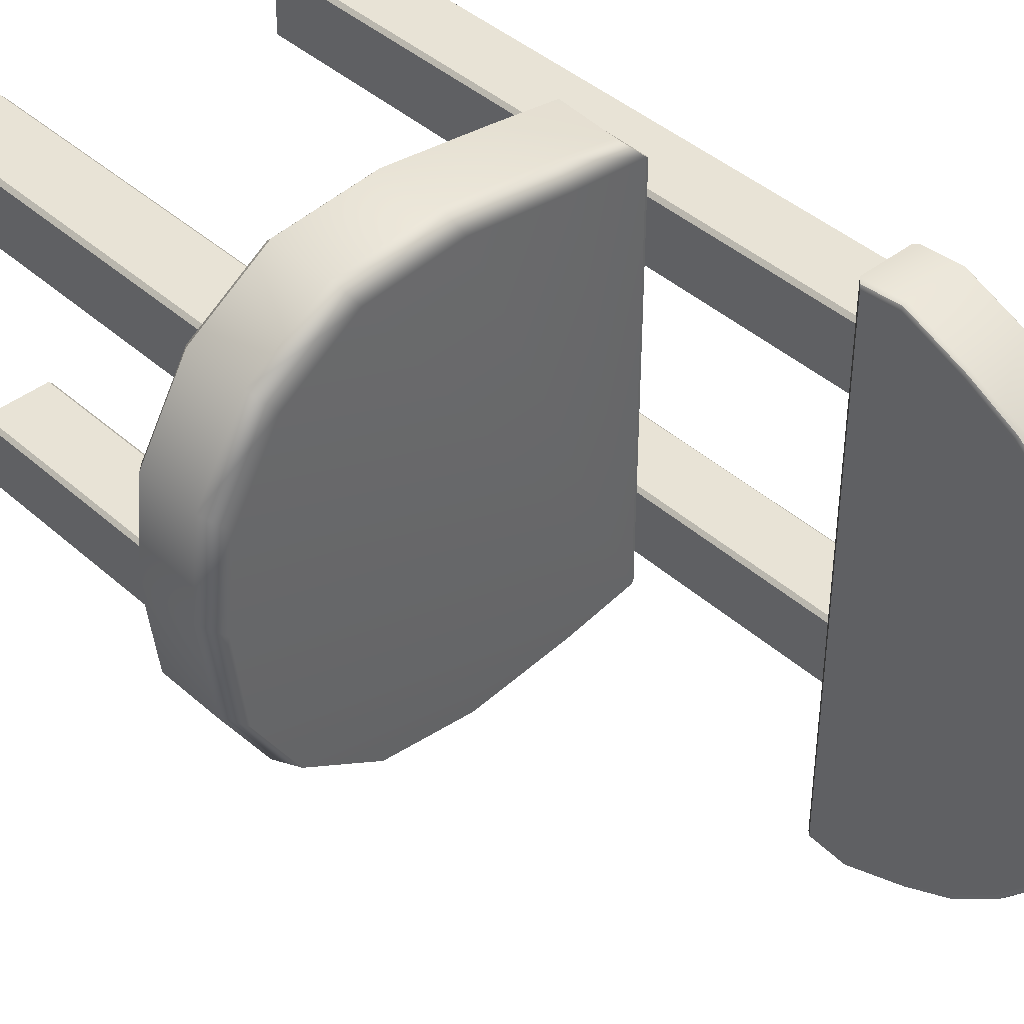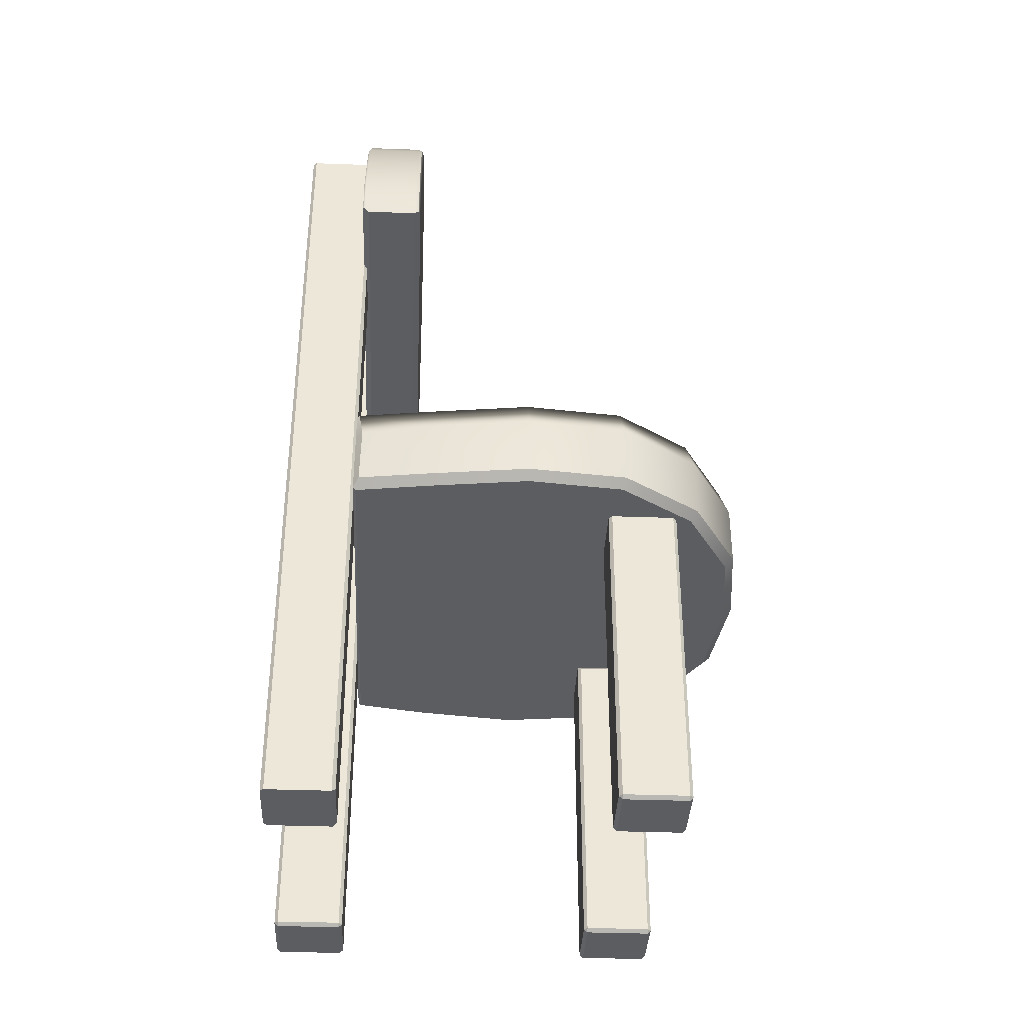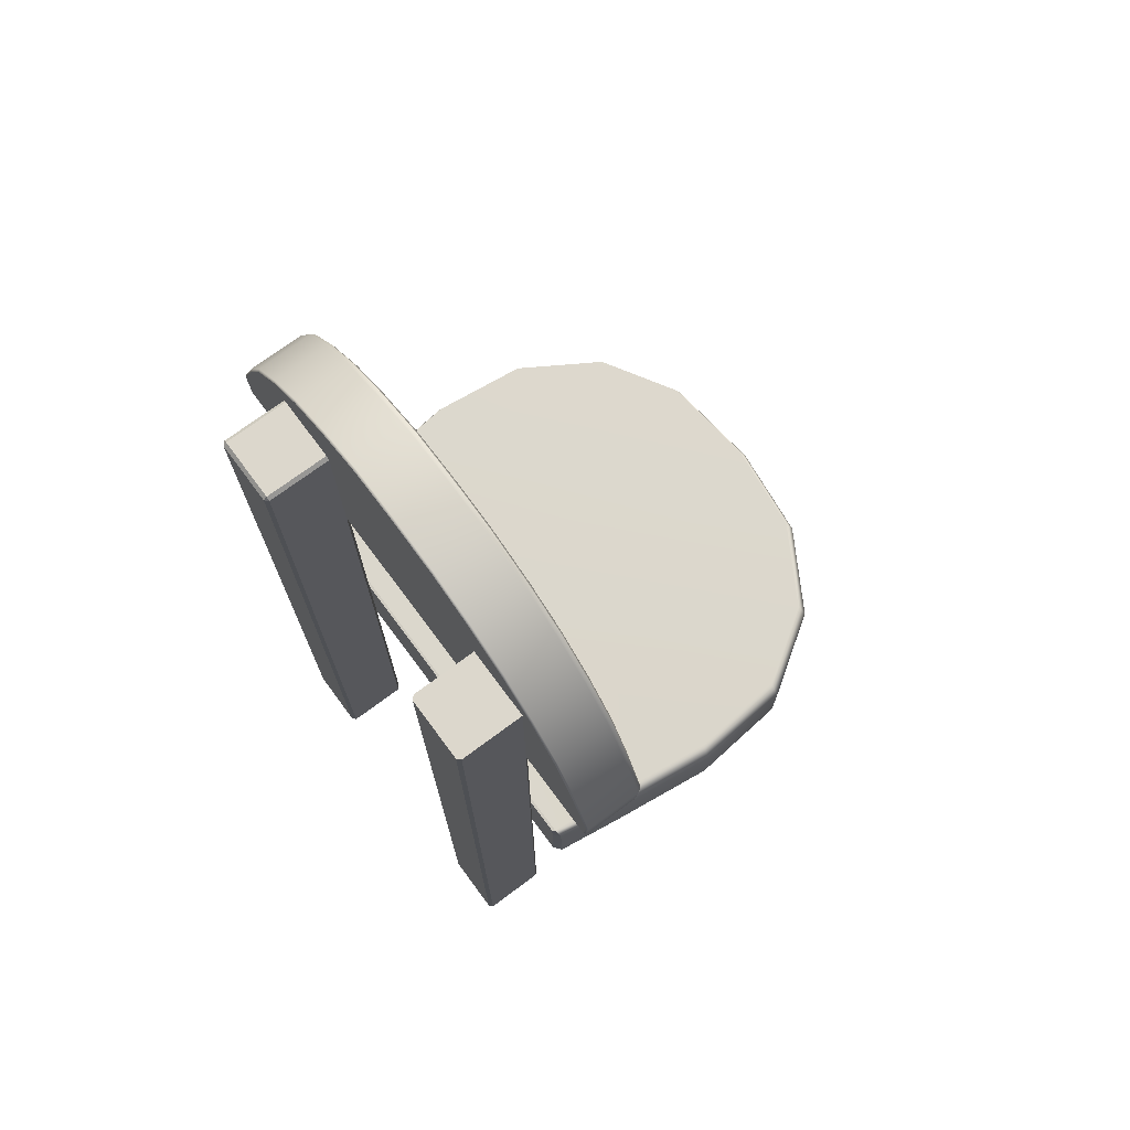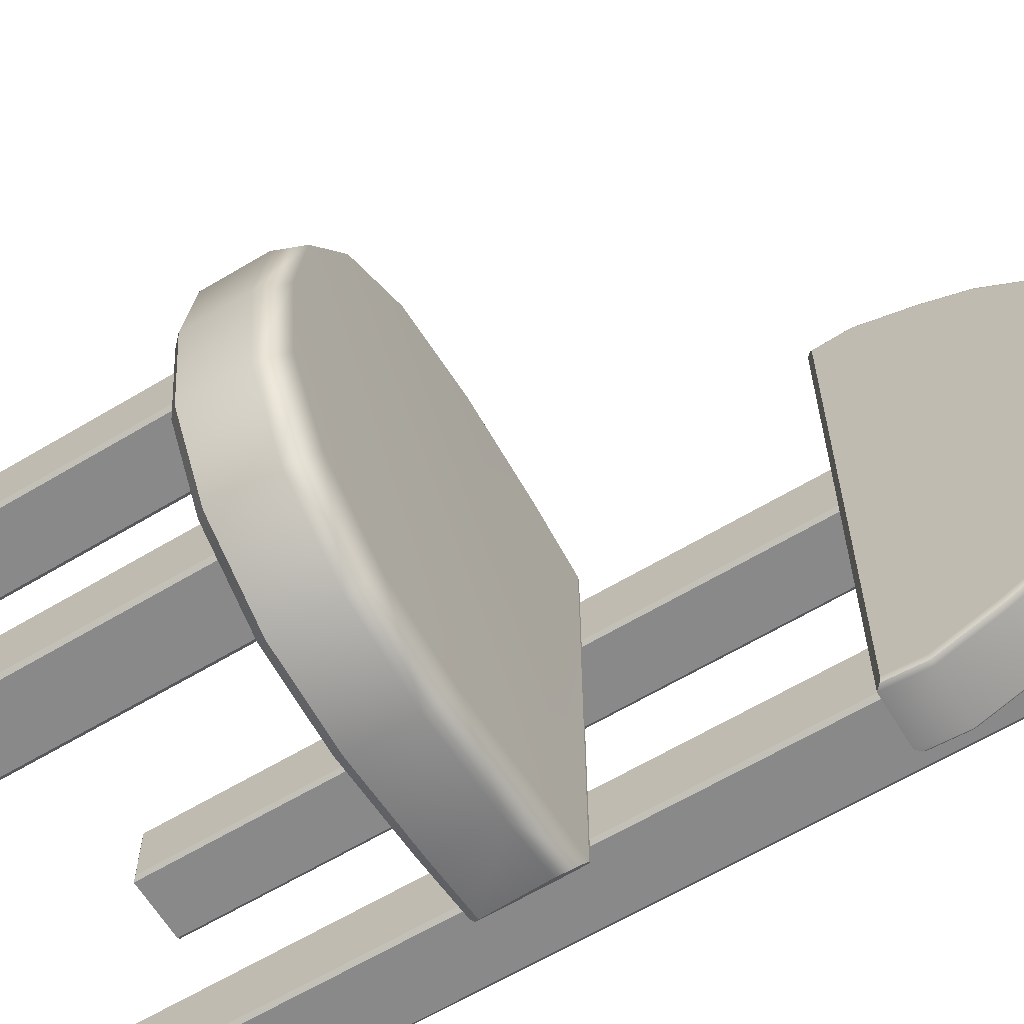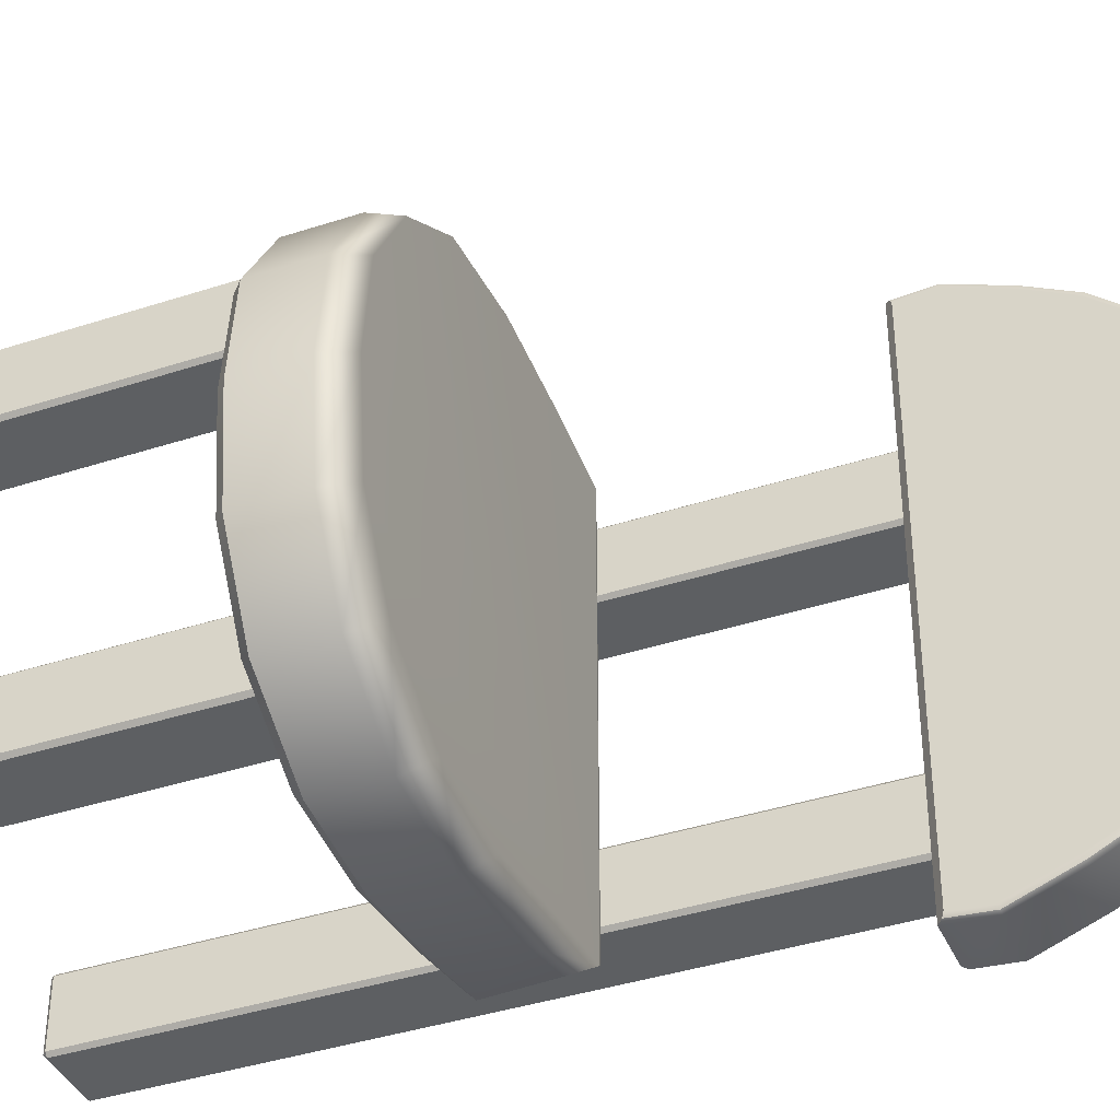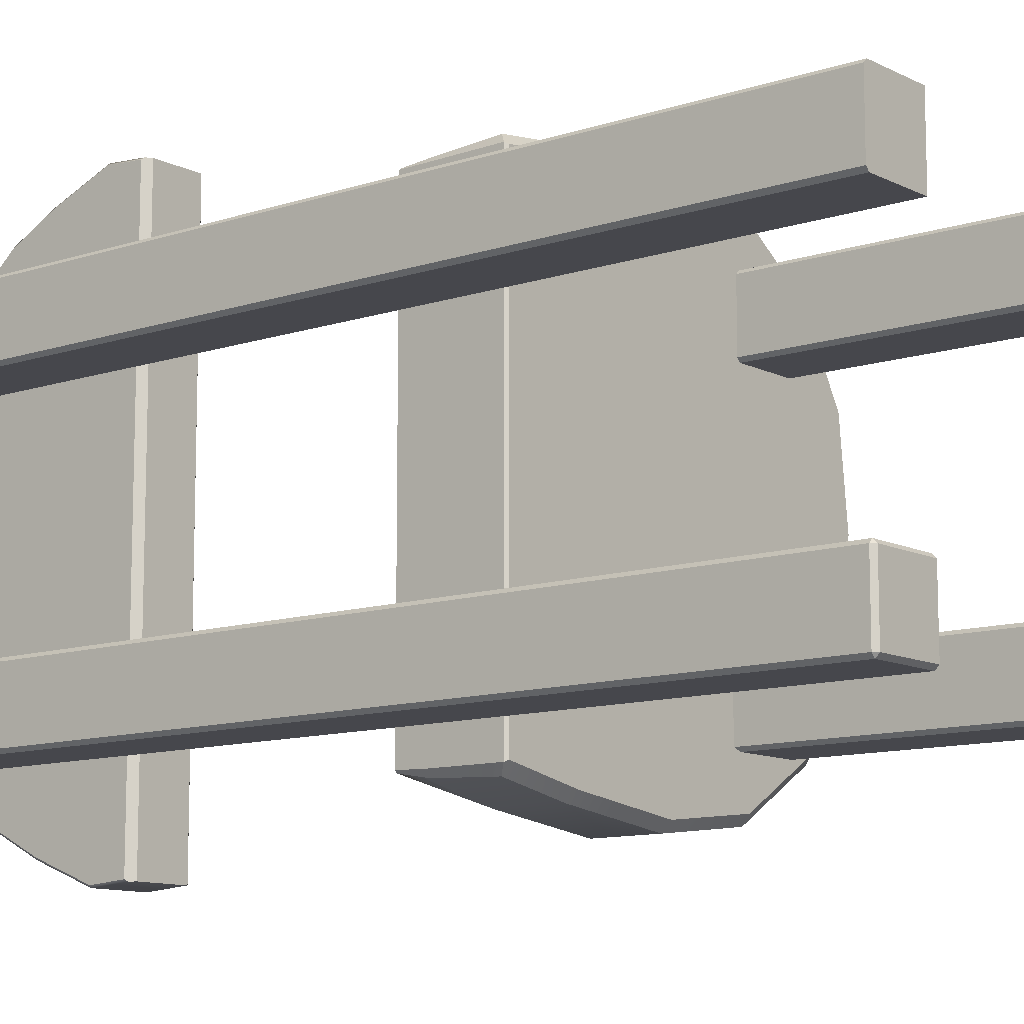
<metadata>
{"format":"obj","ext":"obj","renderer":"f3d","projection":"perspective","resolution":1024,"background":"white","views":[{"elev":41.8,"azim":136.9,"up":"+Z"},{"elev":-37.2,"azim":-2.7,"up":"+Y"},{"elev":72.9,"azim":-36.6,"up":"+Y"},{"elev":-63.2,"azim":121.2,"up":"+Z"},{"elev":-39.6,"azim":112.1,"up":"+Z"},{"elev":-11.0,"azim":-50.6,"up":"+Z"}]}
</metadata>
<code>
g default
v -0.2777 0.121 0.4618
v -0.2853 0.06198 0.4819
v -0.2777 0.121 -0.46
v -0.2852 0.06198 -0.4801
v 0.3128 0.06198 0.3779
v 0.2972 0.121 0.3632
v 0.3945 0.121 0.1966
v 0.4148 0.06198 0.2033
v -0.06283 0.121 -0.4859
v -0.06284 0.06198 -0.5069
v 0.1329 0.121 -0.4624
v 0.14 0.06198 -0.4825
v -0.06284 0.06198 0.5093
v -0.0626 0.121 0.4884
v 0.1397 0.121 0.4679
v 0.1469 0.06198 0.4882
v 0.4372 0.06198 0.001235
v 0.4162 0.121 0.001342
v 0.3914 0.121 -0.2032
v 0.4116 0.06198 -0.2101
v 0.2975 0.121 -0.3603
v 0.3128 0.06198 -0.3754
v -0.2784 -0.08737 -0.462
v -0.2852 -0.06862 -0.4801
v 0.299 -0.08737 -0.3619
v 0.3128 -0.06862 -0.3754
v 0.3934 -0.08737 -0.2039
v 0.4116 -0.06862 -0.2101
v -0.2785 -0.08737 0.4638
v -0.2853 -0.06862 0.4819
v -0.06283 -0.08737 -0.488
v -0.06284 -0.06862 -0.5069
v 0.1336 -0.08737 -0.4644
v 0.14 -0.06862 -0.4825
v -0.06263 -0.08737 0.4905
v -0.06284 -0.06862 0.5093
v 0.1404 -0.08737 0.47
v 0.1469 -0.06862 0.4882
v 0.4183 -0.08737 0.001331
v 0.4372 -0.06862 0.001235
v 0.3966 -0.08737 0.1973
v 0.4148 -0.06862 0.2033
v 0.2988 -0.08737 0.3646
v 0.3128 -0.06862 0.3779
v -0.4329 0.1166 0.4457
v -0.4384 0.1154 0.442
v -0.433 0.1164 -0.4378
v -0.4384 0.1154 -0.4337
v -0.4328 -0.08737 -0.4332
v -0.4384 -0.08175 -0.4362
v -0.4328 -0.08737 0.4415
v -0.4384 -0.08175 0.4445
v -0.4255 0.06095 -0.4478
v -0.4269 -0.06862 -0.4542
v -0.4246 0.05813 0.4549
v -0.4267 -0.06862 0.462
v 0.2667 -0.7752 0.2355
v 0.2593 -0.7825 0.2355
v 0.2593 -0.7752 0.2282
v 0.2593 -0.7752 0.375
v 0.2593 -0.7825 0.3677
v 0.2667 -0.7752 0.3677
v 0.1256 -0.7752 0.2282
v 0.1256 -0.7825 0.2355
v 0.1182 -0.7752 0.2355
v 0.1182 -0.7752 0.3677
v 0.1256 -0.7825 0.3677
v 0.1256 -0.7752 0.375
v 0.2593 -0.09482 0.2282
v 0.2593 -0.08748 0.2355
v 0.2667 -0.09482 0.2355
v 0.2667 -0.09482 0.3677
v 0.2593 -0.08748 0.3677
v 0.2593 -0.09482 0.375
v 0.1256 -0.09482 0.2282
v 0.1182 -0.08748 0.2355
v 0.1182 -0.08748 0.3677
v 0.1256 -0.09482 0.375
v 0.2362 -0.7752 -0.2282
v 0.2362 -0.7825 -0.2355
v 0.2435 -0.7752 -0.2355
v 0.2435 -0.7752 -0.3677
v 0.2362 -0.7825 -0.3677
v 0.2362 -0.7752 -0.375
v 0.1024 -0.7752 -0.375
v 0.1024 -0.7825 -0.3677
v 0.09507 -0.7752 -0.3677
v 0.09507 -0.7752 -0.2355
v 0.1024 -0.7825 -0.2355
v 0.1024 -0.7752 -0.2282
v 0.1024 -0.09482 -0.375
v 0.09507 -0.08748 -0.3677
v 0.09507 -0.08748 -0.2355
v 0.1024 -0.09482 -0.2282
v 0.2362 -0.09482 -0.375
v 0.2362 -0.08748 -0.3677
v 0.2435 -0.09482 -0.3677
v 0.2435 -0.09482 -0.2355
v 0.2362 -0.08748 -0.2355
v 0.2362 -0.09482 -0.2282
v 0.1256 -0.08748 0.2282
v 0.1256 -0.08748 0.375
v 0.2593 -0.08748 0.2282
v 0.2667 -0.08748 0.2355
v 0.2667 -0.08748 0.3677
v 0.2593 -0.08748 0.375
v -0.4402 -0.7752 0.2355
v -0.4476 -0.7825 0.2355
v -0.4476 -0.7752 0.2282
v -0.4476 -0.7752 0.375
v -0.4476 -0.7825 0.3677
v -0.4402 -0.7752 0.3677
v -0.5814 -0.7752 0.2282
v -0.5814 -0.7825 0.2355
v -0.5887 -0.7752 0.2355
v -0.5887 -0.7752 0.3677
v -0.5814 -0.7825 0.3677
v -0.5814 -0.7752 0.375
v -0.5814 0.984 0.2282
v -0.5887 0.984 0.2355
v -0.5814 0.9913 0.2355
v -0.5814 0.9913 0.3677
v -0.5887 0.984 0.3677
v -0.5814 0.984 0.375
v -0.4476 0.984 0.2282
v -0.4402 0.9913 0.2355
v -0.4402 0.9913 0.3677
v -0.4476 0.984 0.375
v -0.4476 -0.7825 0.2282
v -0.4476 -0.7825 0.375
v -0.5814 -0.7825 0.2282
v -0.5887 -0.7825 0.2355
v -0.5814 0.9913 0.2282
v -0.5887 0.9913 0.2355
v -0.5887 -0.7825 0.3677
v -0.5814 -0.7825 0.375
v -0.5814 0.9913 0.375
v -0.5887 0.9913 0.3677
v -0.4476 0.9913 0.2282
v -0.4476 0.9913 0.375
v -0.4476 -0.7752 -0.2282
v -0.4476 -0.7825 -0.2355
v -0.4402 -0.7752 -0.2355
v -0.4402 -0.7752 -0.3677
v -0.4476 -0.7825 -0.3677
v -0.4476 -0.7752 -0.375
v -0.5814 -0.7752 -0.375
v -0.5814 -0.7825 -0.3677
v -0.5887 -0.7752 -0.3677
v -0.5887 -0.7752 -0.2355
v -0.5814 -0.7825 -0.2355
v -0.5814 -0.7752 -0.2282
v -0.5814 0.984 -0.375
v -0.5887 0.984 -0.3677
v -0.5814 0.9913 -0.3677
v -0.5814 0.9913 -0.2355
v -0.5887 0.984 -0.2355
v -0.5814 0.984 -0.2282
v -0.4476 0.984 -0.375
v -0.4402 0.9913 -0.3677
v -0.4402 0.9913 -0.2355
v -0.4476 0.984 -0.2282
v -0.3283 0.6333 0.564
v -0.3283 0.6333 -0.564
v -0.4347 0.6333 0.564
v -0.4347 0.6333 -0.564
v -0.315 0.8389 0.5098
v -0.3189 0.8428 0.5184
v -0.3283 0.8444 0.522
v -0.315 0.9327 0.4617
v -0.3189 0.938 0.4696
v -0.3283 0.9401 0.4728
v -0.315 1.014 0.3929
v -0.3189 1.021 0.3996
v -0.3283 1.023 0.4024
v -0.315 1.082 0.313
v -0.3189 1.09 0.3183
v -0.3283 1.093 0.3205
v -0.315 1.131 0.2184
v -0.3189 1.139 0.222
v -0.3283 1.143 0.2235
v -0.315 1.163 0.1126
v -0.3189 1.172 0.1143
v -0.3283 1.176 0.115
v -0.315 0.8389 -0.5099
v -0.3189 0.8428 -0.5184
v -0.3283 0.8444 -0.522
v -0.315 0.72 -0.5569
v -0.3189 0.7215 -0.5664
v -0.3283 0.7221 -0.5704
v -0.315 1.014 -0.393
v -0.3189 1.021 -0.3996
v -0.3283 1.023 -0.4024
v -0.315 0.9328 -0.4617
v -0.3189 0.938 -0.4696
v -0.3283 0.9402 -0.4729
v -0.315 1.131 -0.2183
v -0.3189 1.139 -0.222
v -0.3283 1.143 -0.2235
v -0.315 1.082 -0.3129
v -0.3189 1.09 -0.3182
v -0.3283 1.093 -0.3204
v -0.315 1.172 -0.000153
v -0.3189 1.181 -4.6e-05
v -0.3283 1.185 -4e-06
v -0.315 1.165 -0.1123
v -0.3189 1.175 -0.114
v -0.3283 1.179 -0.1147
v -0.315 0.72 0.5569
v -0.3189 0.7215 0.5664
v -0.3283 0.7221 0.5704
v -0.315 0.6466 -0.5516
v -0.3189 0.6427 -0.5607
v -0.315 0.6466 0.5516
v -0.3189 0.6427 0.5607
v -0.448 0.8428 0.5183
v -0.444 0.8444 0.522
v -0.448 0.7215 0.5664
v -0.444 0.7221 0.5704
v -0.448 1.021 0.3996
v -0.444 1.023 0.4024
v -0.448 0.9379 0.4695
v -0.444 0.9401 0.4728
v -0.448 1.139 0.222
v -0.444 1.143 0.2235
v -0.448 1.09 0.3182
v -0.444 1.093 0.3205
v -0.448 1.181 -5e-05
v -0.444 1.185 -4e-06
v -0.448 1.172 0.1143
v -0.444 1.176 0.115
v -0.448 0.8428 -0.5183
v -0.444 0.8444 -0.522
v -0.448 0.938 -0.4695
v -0.444 0.9402 -0.4729
v -0.448 1.021 -0.3996
v -0.444 1.023 -0.4024
v -0.448 1.09 -0.3181
v -0.444 1.093 -0.3204
v -0.448 1.139 -0.2219
v -0.444 1.143 -0.2235
v -0.448 1.175 -0.114
v -0.444 1.179 -0.1147
v -0.448 0.6466 0.5609
v -0.444 0.6426 0.5646
v -0.448 0.7215 -0.5664
v -0.444 0.7221 -0.5704
v -0.448 0.6466 -0.5609
v -0.444 0.6426 -0.5646
v -0.4384 0.06027 -0.4356
v -0.4384 0.05626 0.4427
g chair_2 chairs
f 1 2 13 14
f 4 3 9 10
f 5 6 15 16
f 6 5 8 7
f 7 8 17 18
f 10 9 11 12
f 12 11 21 22
f 14 13 16 15
f 18 17 20 19
f 19 20 22 21
f 47 45 1 14 15 6 7 18 19 21 11 9 3
f 48 250 50 52 251 46
f 23 24 32 31
f 25 26 28 27
f 26 25 33 34
f 27 28 40 39
f 30 29 35 36
f 31 32 34 33
f 36 35 37 38
f 38 37 43 44
f 39 40 42 41
f 41 42 44 43
f 51 49 23 31 33 25 27 39 41 43 37 35 29
f 5 16 38 44
f 54 53 4 24
f 17 40 28 20
f 32 10 12 34
f 36 13 2 30
f 8 42 40 17
f 38 16 13 36
f 30 2 55 56
f 44 42 8 5
f 20 28 26 22
f 34 12 22 26
f 24 4 10 32
f 55 2 45
f 49 50 54 24 23
f 46 45 47 48
f 50 49 51 52
f 56 52 51 29 30
f 250 53 54 50
f 134 132 135 138
f 164 163 165 166
f 101 76 77 102 106 105 104 103
f 133 134 138 137 140 127 126 139
f 57 59 69 71
f 58 57 62 61
f 59 58 64 63
f 60 62 72 74
f 61 60 68 67
f 63 65 76 75
f 65 64 67 66
f 66 68 78 77
f 70 69 75 76
f 71 70 73 72
f 74 73 77 78
f 79 81 98 100
f 80 79 90 89
f 81 80 83 82
f 82 84 95 97
f 84 83 86 85
f 85 87 92 91
f 87 86 89 88
f 88 90 94 93
f 91 92 96 95
f 93 94 100 99
f 97 96 99 98
f 57 59 103 104
f 58 57 62 61
f 59 58 64 63
f 60 62 105 106
f 61 60 68 67
f 63 65 76 101
f 65 64 67 66
f 66 68 102 77
f 107 109 125 126
f 108 107 112 111
f 109 108 114 113
f 110 112 127 128
f 111 110 118 117
f 113 115 120 119
f 115 114 117 116
f 116 118 124 123
f 119 121 126 125
f 121 120 123 122
f 122 124 128 127
f 107 129 139 126
f 129 107 112 130
f 130 112 127 140
f 131 132 134 133
f 135 136 137 138
f 141 143 161 162
f 142 141 152 151
f 143 142 145 144
f 144 146 159 160
f 146 145 148 147
f 147 149 154 153
f 149 148 151 150
f 150 152 158 157
f 153 155 160 159
f 155 154 157 156
f 156 158 162 161
f 58 61 67 64
f 65 66 77 76
f 76 77 73 70
f 71 72 62 57
f 60 74 78 68
f 69 59 63 75
f 80 89 86 83
f 88 93 92 87
f 93 99 96 92
f 98 81 82 97
f 84 85 91 95
f 100 94 90 79
f 58 61 67 64
f 65 66 77 76
f 57 104 105 62
f 60 106 102 68
f 103 59 63 101
f 108 111 117 114
f 115 116 123 120
f 121 122 127 126
f 126 127 112 107
f 110 128 124 118
f 125 109 113 119
f 129 130 136 135 132 131
f 107 126 127 112
f 130 140 137 136
f 139 129 131 133
f 142 151 148 145
f 150 157 154 149
f 156 161 160 155
f 161 143 144 160
f 146 147 153 159
f 162 158 152 141
f 57 58 59
f 60 61 62
f 63 64 65
f 66 67 68
f 69 70 71
f 72 73 74
f 79 80 81
f 82 83 84
f 85 86 87
f 88 89 90
f 95 96 97
f 98 99 100
f 57 58 59
f 60 61 62
f 63 64 65
f 66 67 68
f 107 108 109
f 110 111 112
f 113 114 115
f 116 117 118
f 119 120 121
f 122 123 124
f 141 142 143
f 144 145 146
f 147 148 149
f 150 151 152
f 153 154 155
f 156 157 158
f 165 245 244 248 249 166
f 190 189 213 164
f 189 188 212 213
f 203 182 179 176 173 170 167 209 214 212 188 185 194 191 200 197 206
f 163 164 213 212 214 215
f 167 168 210 209
f 168 169 211 210
f 169 168 171 172
f 168 167 170 171
f 172 171 174 175
f 171 170 173 174
f 175 174 177 178
f 174 173 176 177
f 178 177 180 181
f 177 176 179 180
f 181 180 183 184
f 180 179 182 183
f 185 186 195 194
f 186 187 196 195
f 187 186 189 190
f 186 185 188 189
f 191 192 201 200
f 192 193 202 201
f 193 192 195 196
f 192 191 194 195
f 197 198 207 206
f 198 199 208 207
f 199 198 201 202
f 198 197 200 201
f 184 183 204 205
f 183 182 203 204
f 205 204 207 208
f 204 203 206 207
f 209 210 215 214
f 210 211 163 215
f 216 217 223 222
f 217 216 218 219
f 219 218 244 245
f 220 221 227 226
f 221 220 222 223
f 224 225 231 230
f 225 224 226 227
f 228 229 243 242
f 229 228 230 231
f 232 233 247 246
f 233 232 234 235
f 235 234 236 237
f 237 236 238 239
f 239 238 240 241
f 241 240 242 243
f 246 247 249 248
f 240 238 236 234 232 246 248 244 218 216 222 220 226 224 230 228 242
f 169 172 223 217
f 175 178 227 221
f 181 184 231 225
f 233 235 196 187
f 237 239 202 193
f 241 243 208 199
f 208 243 229 205
f 202 239 241 199
f 231 184 205 229
f 227 178 181 225
f 223 172 175 221
f 196 235 237 193
f 219 211 169 217
f 190 247 233 187
f 163 211 219 245 165
f 166 249 247 190 164
f 4 47 3
f 55 251 52 56
f 53 250 48 47
f 45 2 1
f 55 45 46 251
f 53 47 4

</code>
